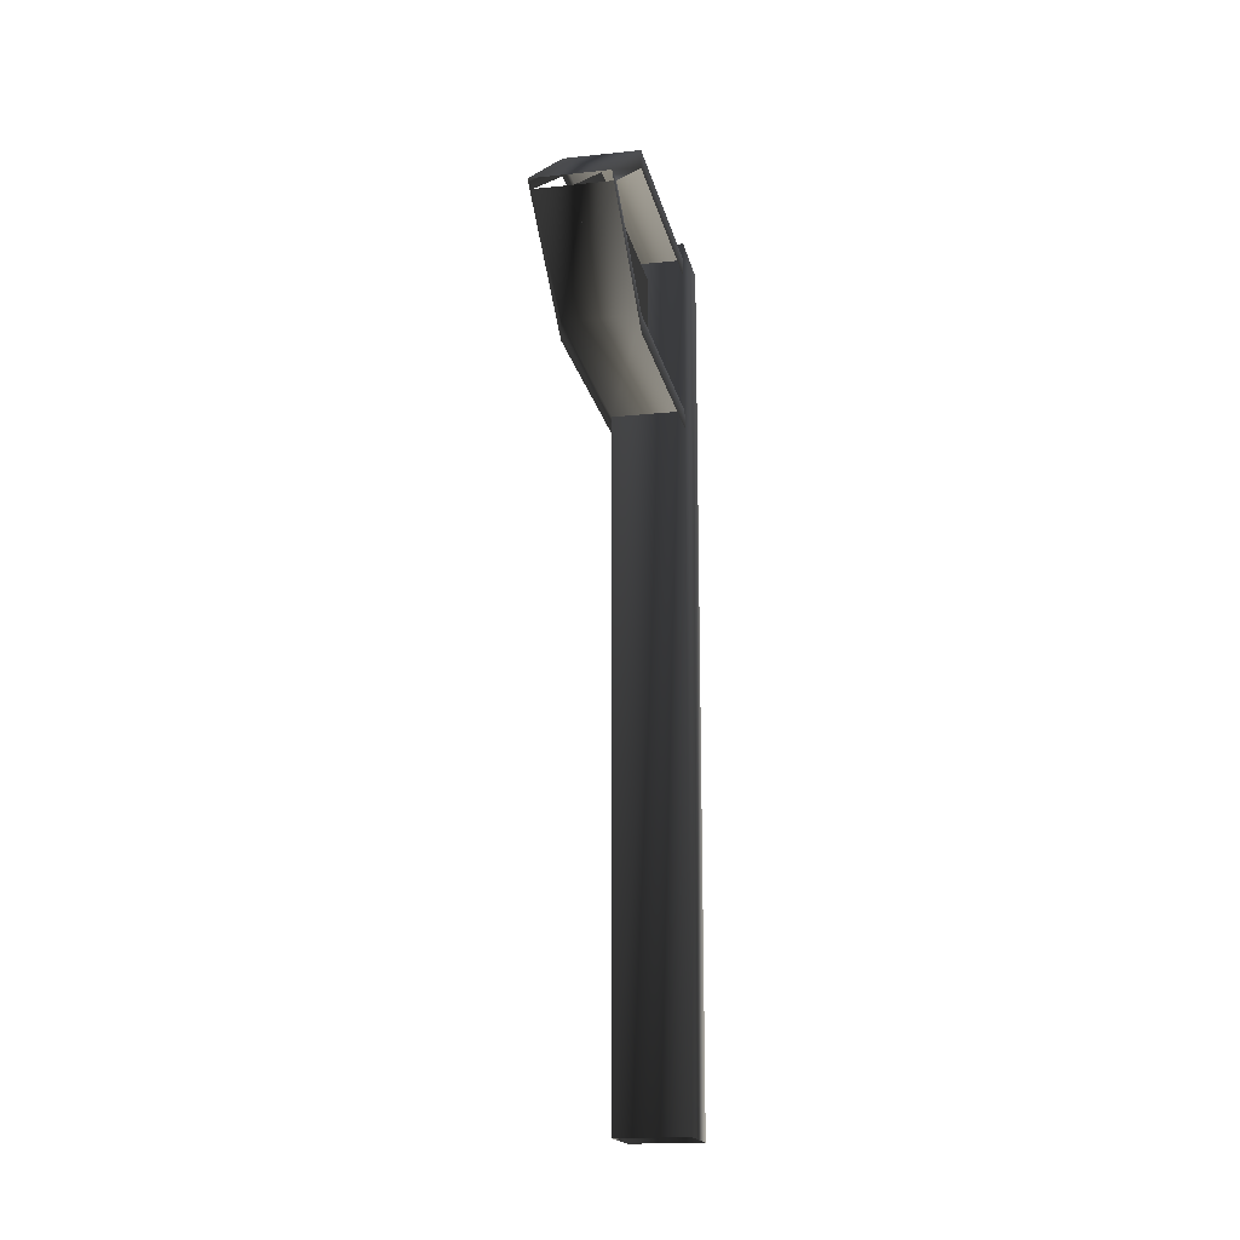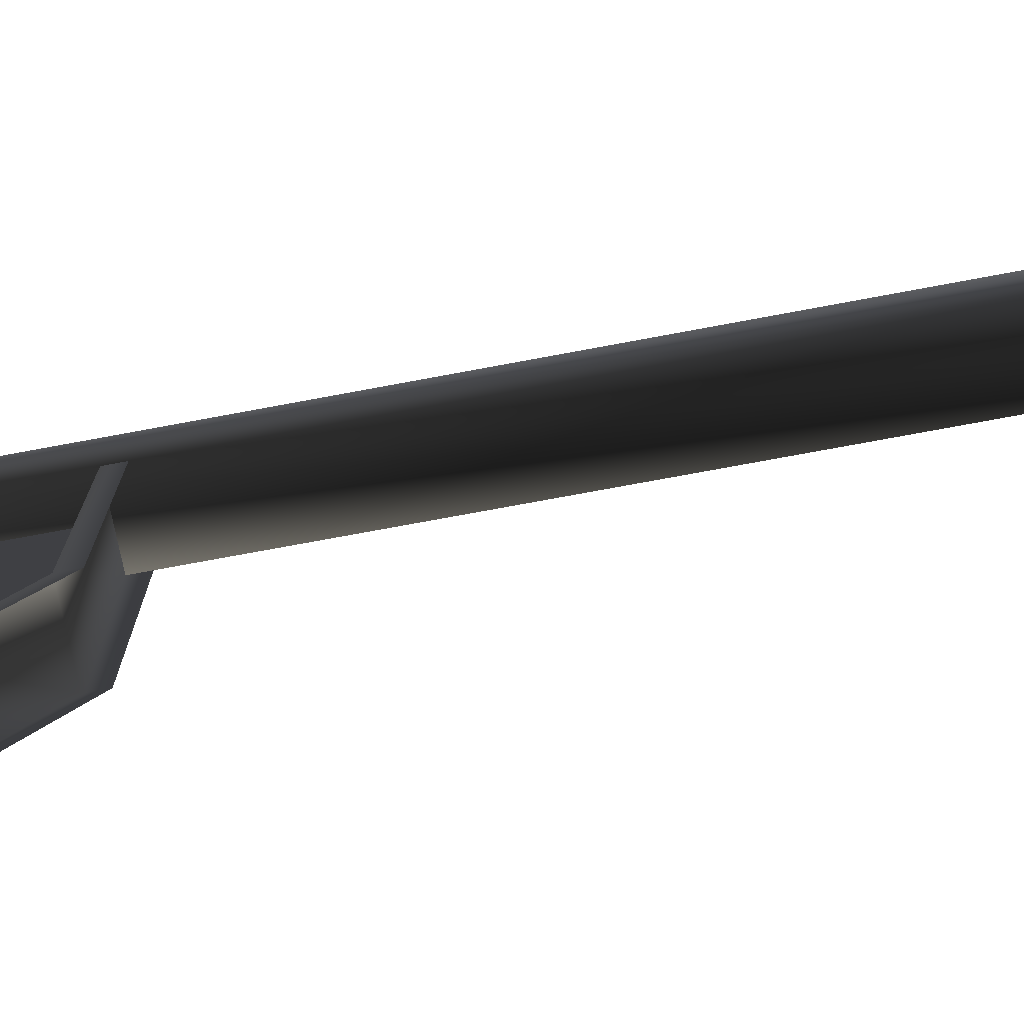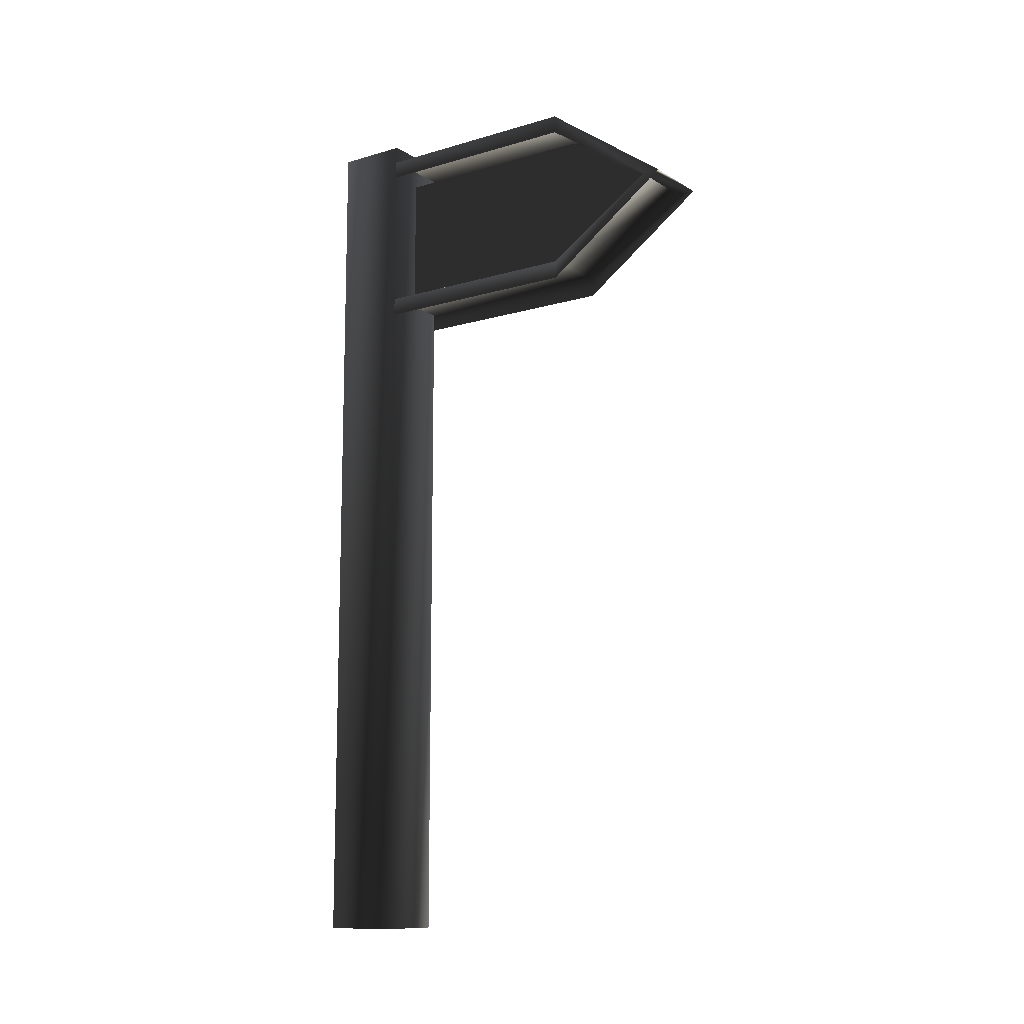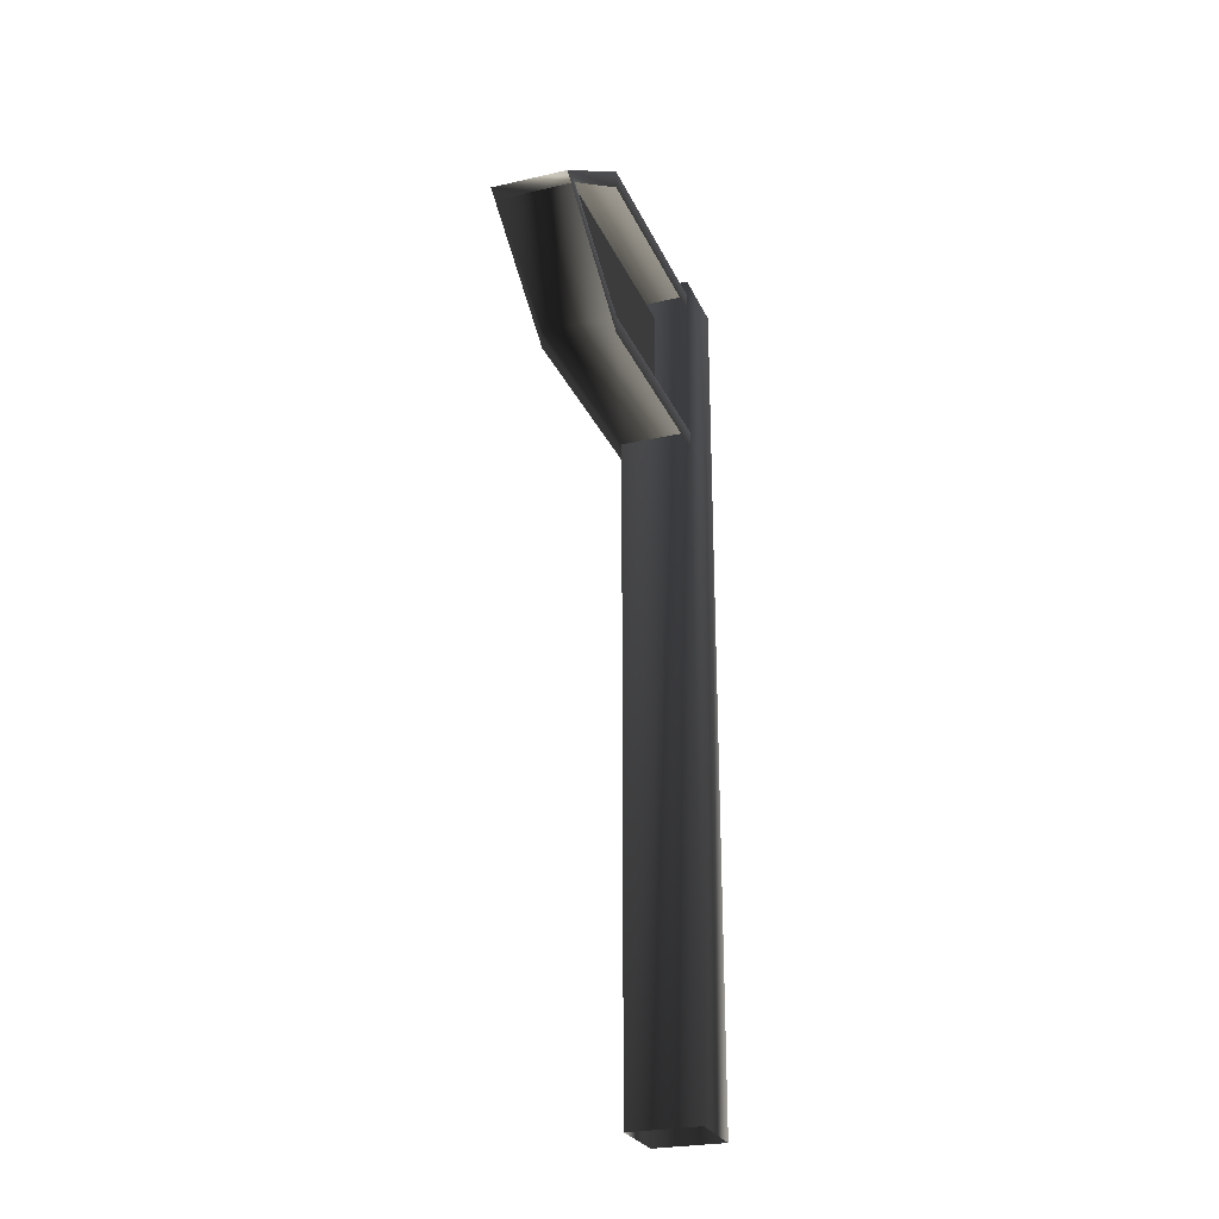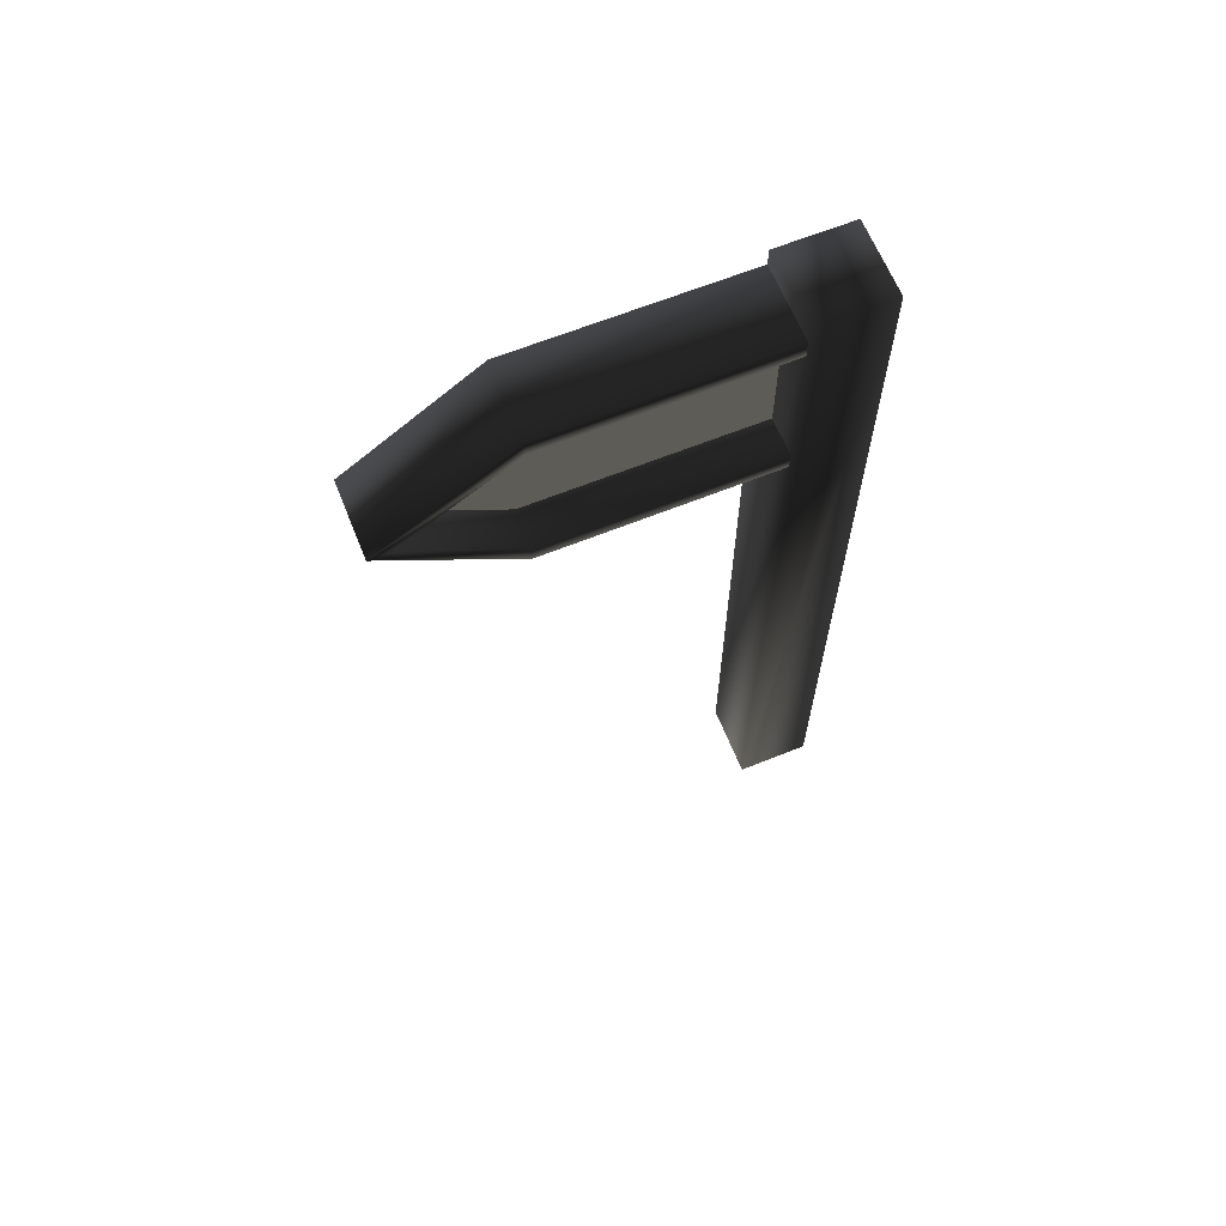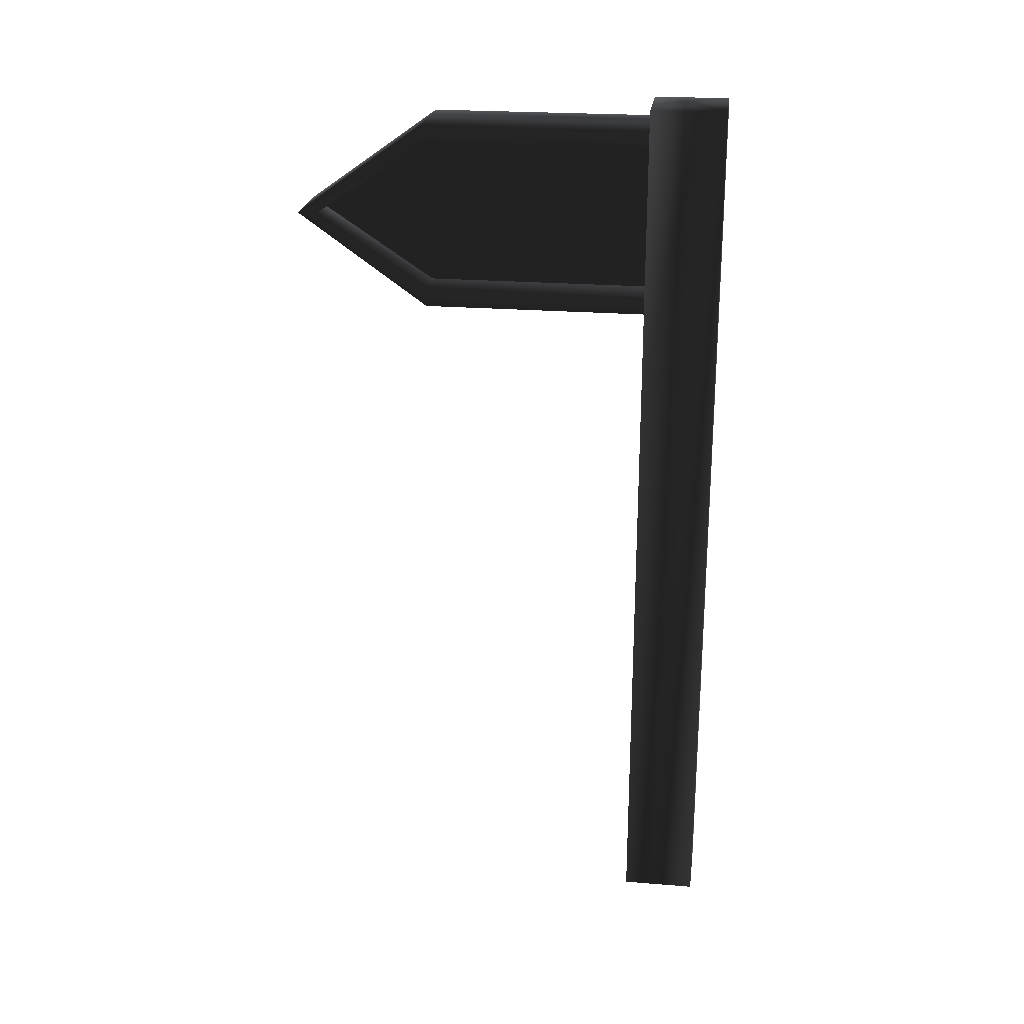
<metadata>
{"format":"obj","ext":"obj","renderer":"f3d","projection":"perspective","resolution":1024,"background":"white","views":[{"elev":-17.7,"azim":-168.3,"up":"+Y"},{"elev":-73.3,"azim":-79.4,"up":"+Z"},{"elev":-11.5,"azim":125.3,"up":"+Y"},{"elev":-26.0,"azim":-160.1,"up":"+Y"},{"elev":64.8,"azim":-112.0,"up":"+Y"},{"elev":23.5,"azim":-82.3,"up":"+Y"}]}
</metadata>
<code>
v 8 192 48
v -8 192 48
v -8 192 32
v 8 192 32
v 8 4.235e-21 48
v 8 192 48
v 8 192 32
v 8 2.541e-21 32
v 8 1.698e-09 32
v 8 192 32
v -8 192 32
v -8 -2.027e-09 32
v -8 2.541e-21 32
v -8 192 32
v -8 192 48
v -8 4.235e-21 48
v -8 0 48
v -8 192 48
v 8 192 48
v 8 0 48
v 8 148 -16
v 8 148 32
v 8 152 32
v 8 152 -16
v -8 148 32
v -8 148 -16
v -8 152 -16
v -8 152 32
v 8 152 32
v -8 152 32
v -8 152 -16
v 8 152 -16
v -1.137e-13 184 32
v 0 152 32
v 2.098e-06 152 -16
v 3.147e-06 168 -40
v 2.098e-06 184 -16
v 8 152 -16
v -8 152 -16
v -8 168 -40
v 8 168 -40
v -8 168 -44
v -8 168 -40
v 8 148 -16
v 8 152 -16
v 8 168 -40
v 8 168 -44
v 8 188 -16
v -8 188 -16
v -8 168 -44
v 8 168 -44
v 8 184 -16
v 8 188 -16
v -8 184 -16
v -8 168 -40
v -8 168 -44
v -8 188 -16
v 8 184 -16
v 8 184 32
v 8 188 32
v 8 188 -16
v -8 184 32
v -8 184 -16
v -8 188 -16
v -8 188 32
v 8 188 32
v -8 188 32
v -8 188 -16
v 8 188 -16
f 1/0 2/0 3/0
f 1/0 3/0 4/0
f 5/0 6/0 7/0
f 5/0 7/0 8/0
f 9/0 10/0 11/0
f 9/0 11/0 12/0
f 13/0 14/0 15/0
f 13/0 15/0 16/0
f 17/0 18/0 19/0
f 17/0 19/0 20/0
f 21/0 22/0 23/0
f 21/0 23/0 24/0
f 25/0 26/0 27/0
f 25/0 27/0 28/0
f 29/0 30/0 31/0
f 29/0 31/0 32/0
f 33/0 34/0 35/0
f 33/0 35/0 36/0
f 33/0 36/0 37/0
f 38/0 39/0 40/0
f 38/0 40/0 41/0
f 27/0 26/0 42/0
f 27/0 42/0 43/0
f 44/0 45/0 46/0
f 44/0 46/0 47/0
f 48/0 49/0 50/0
f 48/0 50/0 51/0
f 46/0 52/0 53/0
f 46/0 53/0 47/0
f 54/0 55/0 56/0
f 54/0 56/0 57/0
f 58/0 59/0 60/0
f 58/0 60/0 61/0
f 62/0 63/0 64/0
f 62/0 64/0 65/0
f 66/0 67/0 68/0
f 66/0 68/0 69/0

</code>
